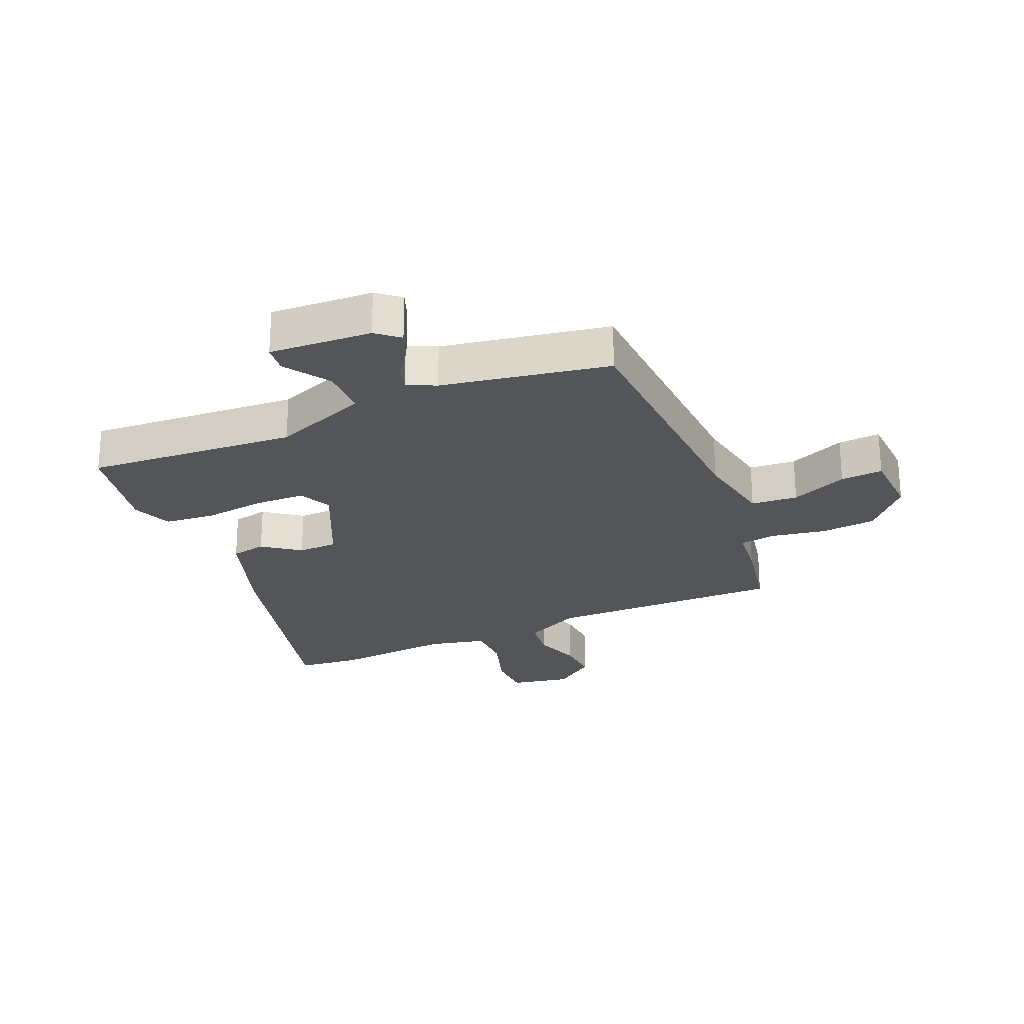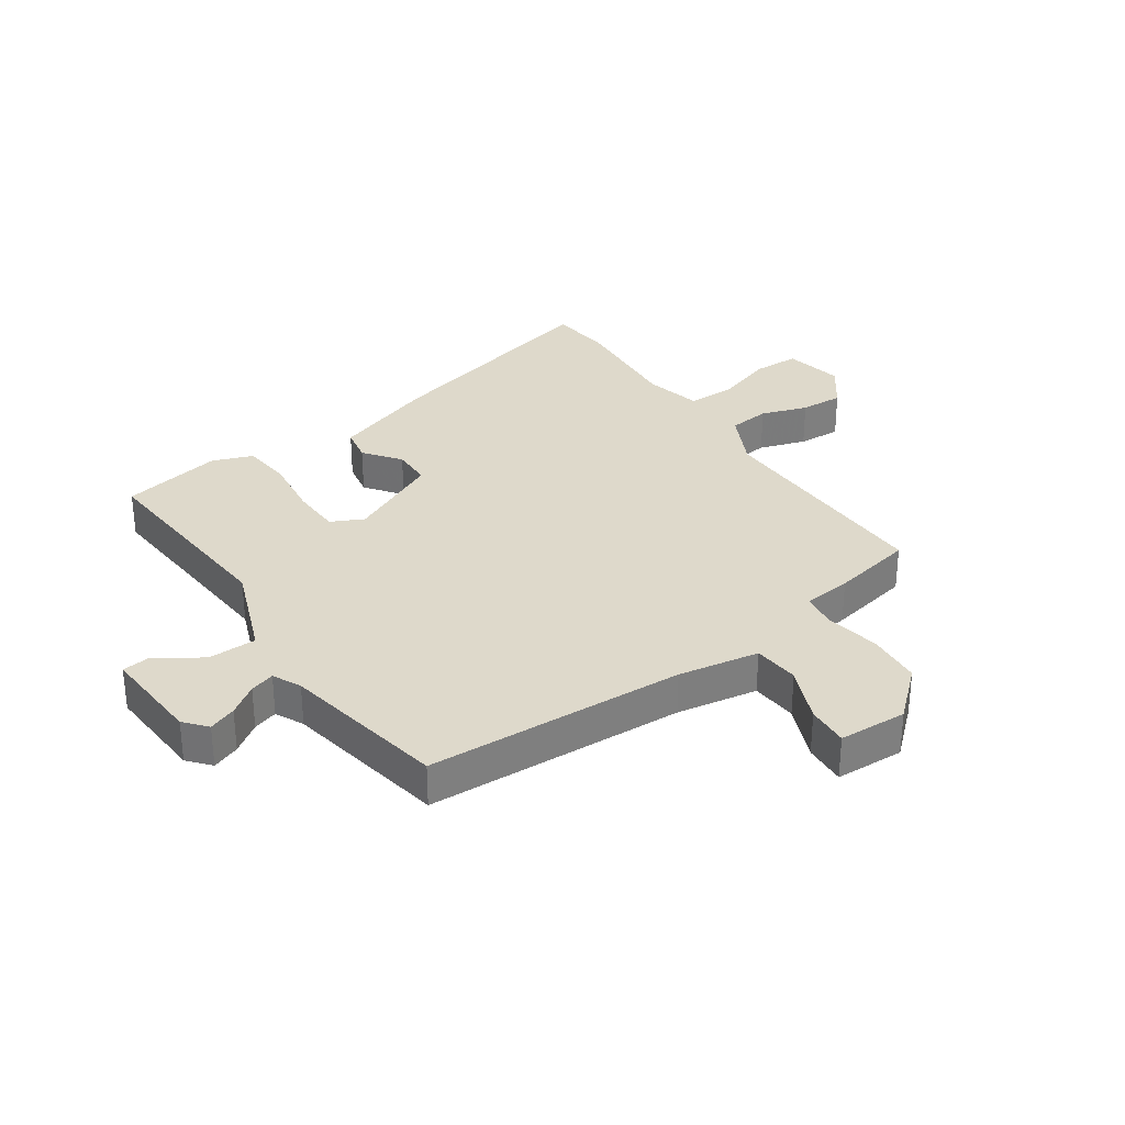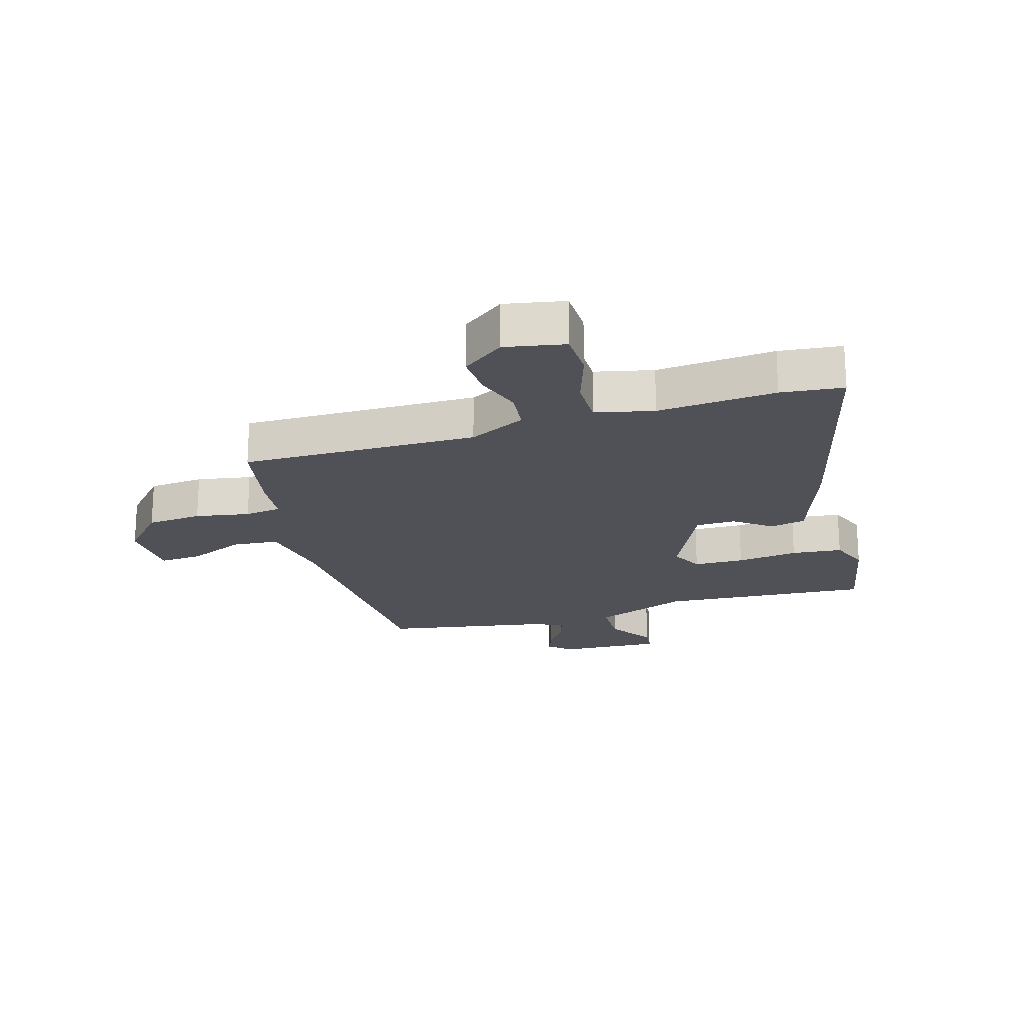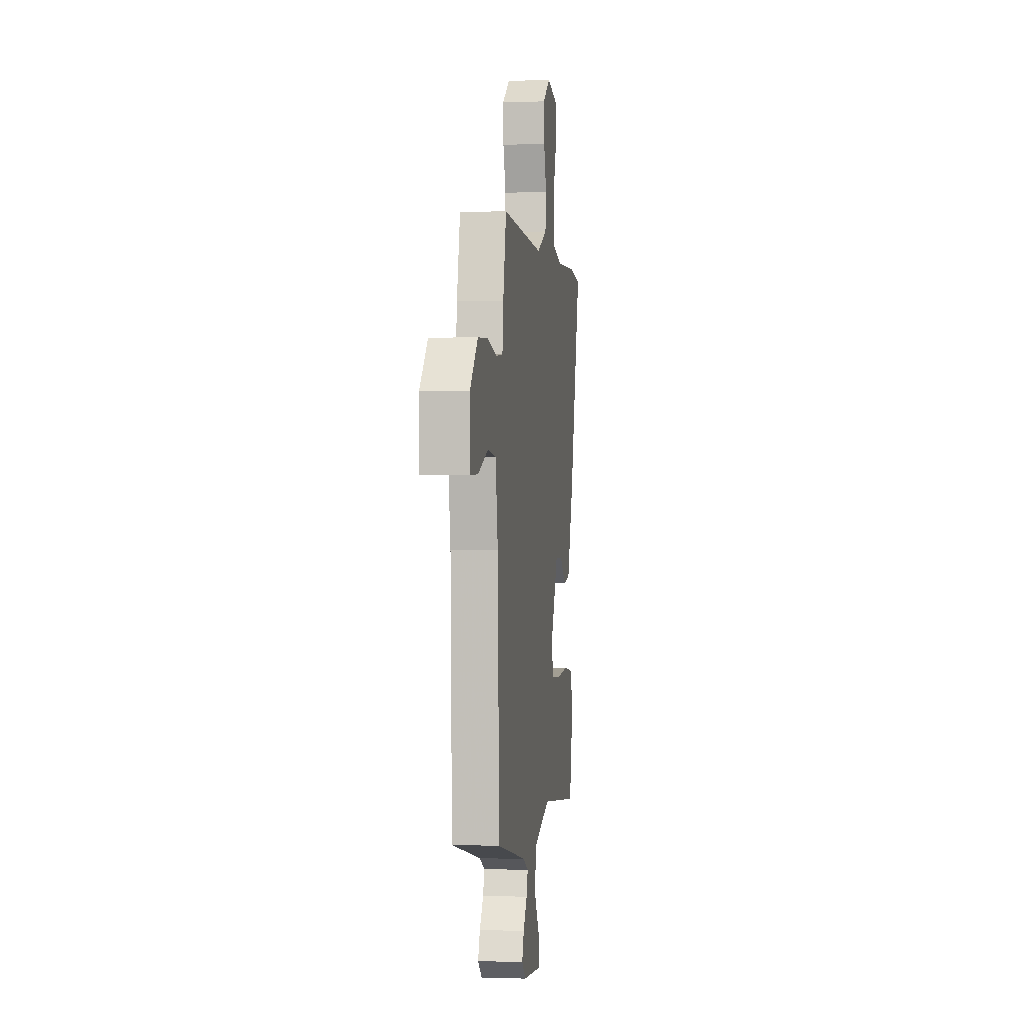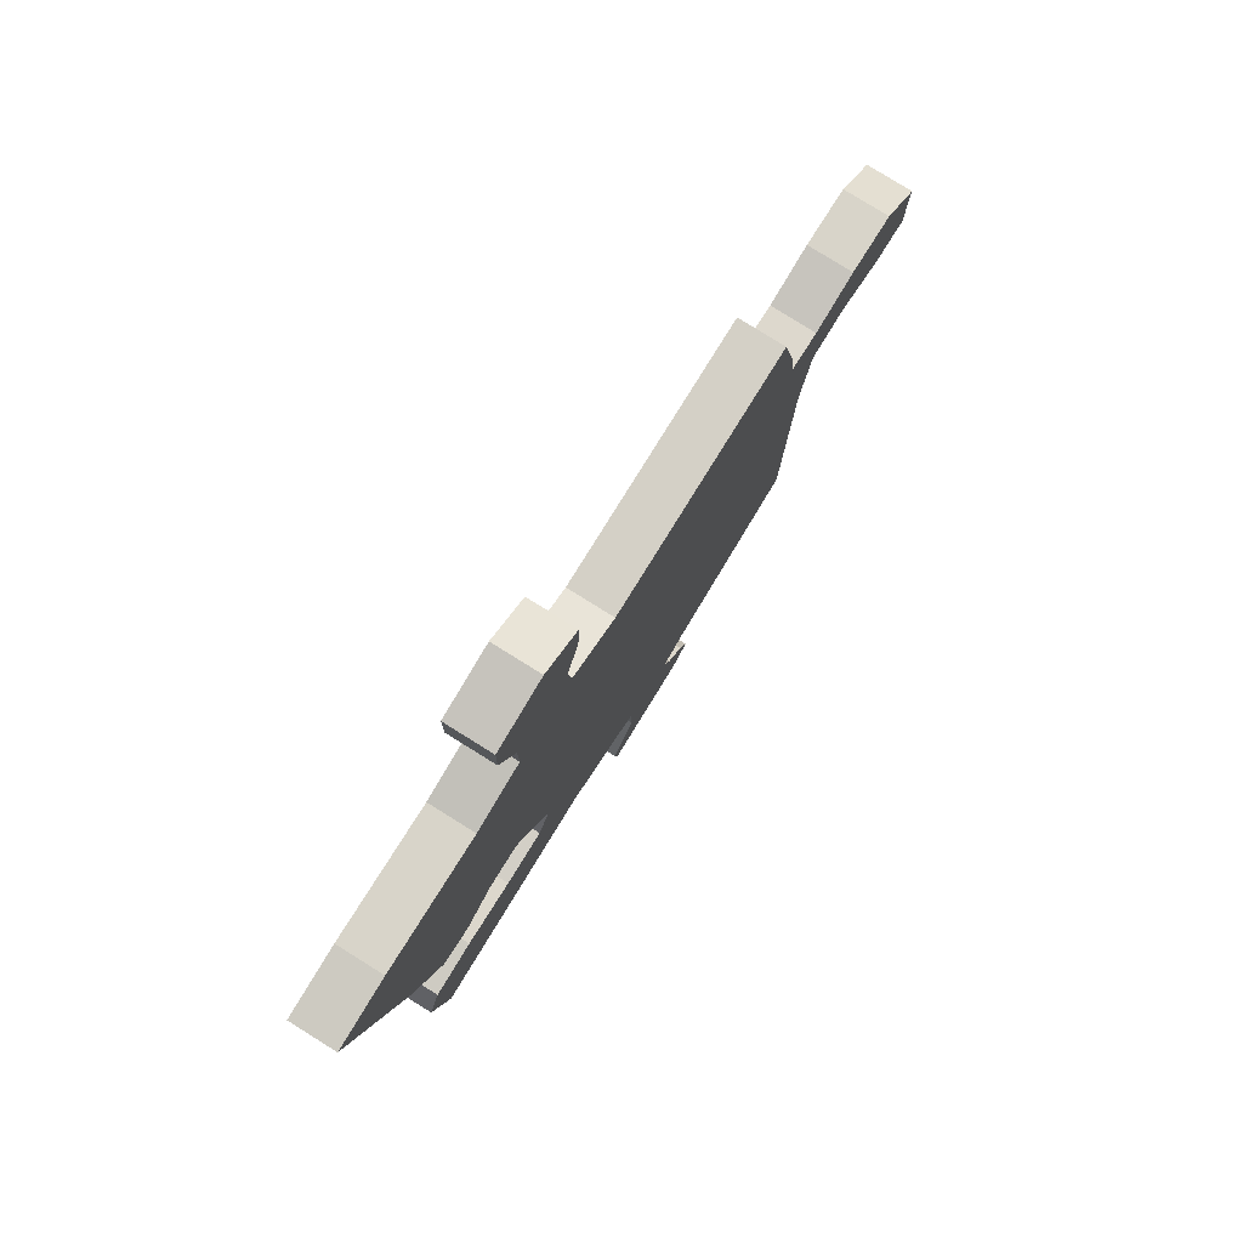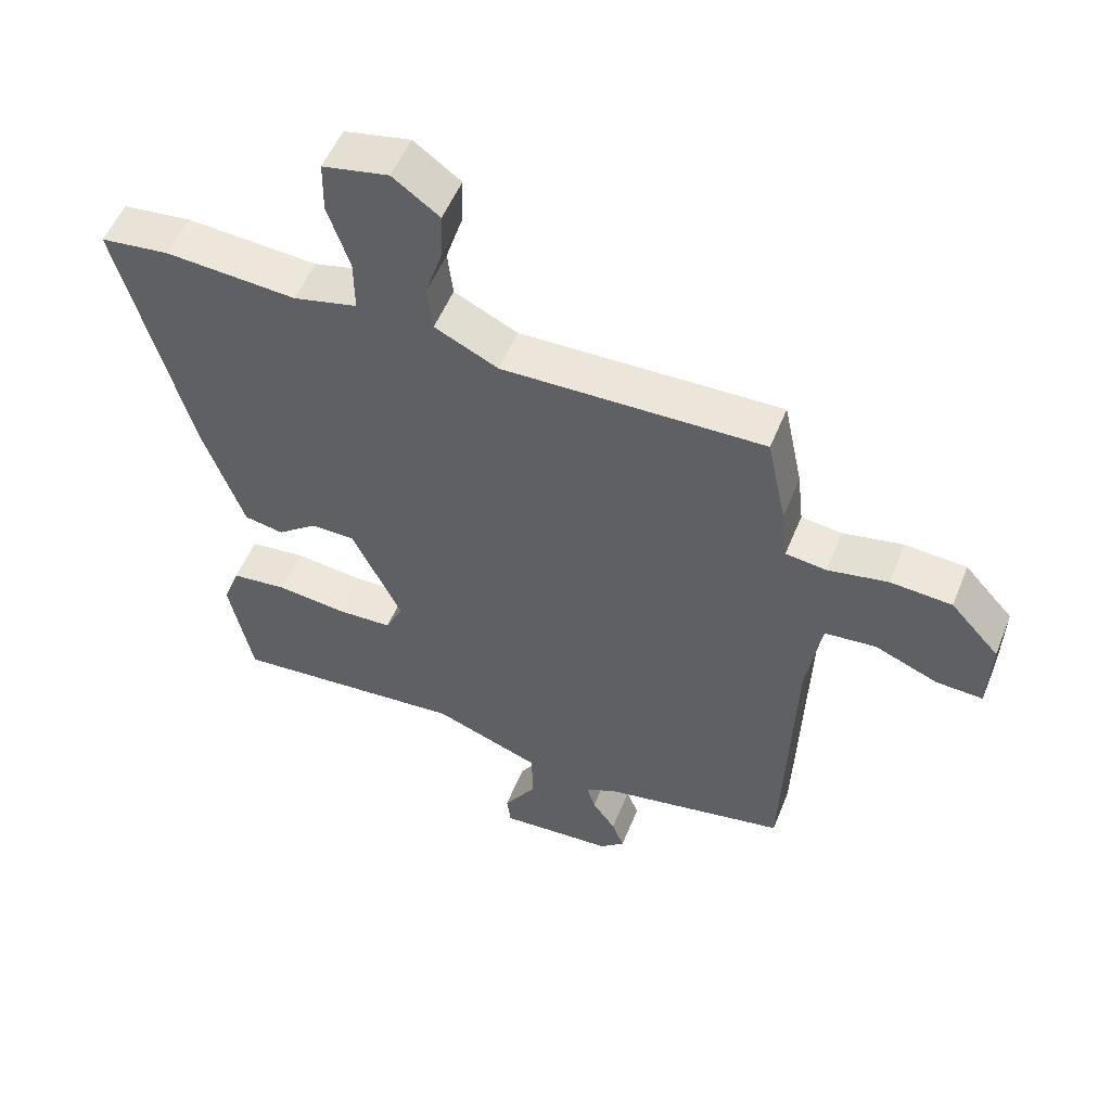
<metadata>
{"format":"obj","ext":"obj","renderer":"f3d","projection":"perspective","resolution":1024,"background":"white","views":[{"elev":-24.7,"azim":-156.0,"up":"+Y"},{"elev":31.8,"azim":-124.0,"up":"+Y"},{"elev":-20.5,"azim":17.2,"up":"+Y"},{"elev":-1.4,"azim":-82.2,"up":"+Z"},{"elev":79.3,"azim":121.9,"up":"+Z"},{"elev":53.2,"azim":-158.3,"up":"+Z"}]}
</metadata>
<code>
v 0.472 0.07 0.503
v 0.575 0.07 0.491
v 0.47 0.07 0.099
v 0.409 0.07 -0.073
v 0.35 0.07 -0.084
v 0.29 0.07 -0.038
v 0.224 0.07 -0.039
v 0.15 0.07 -0.193
v 0.176 0.07 -0.247
v 0.26 0.07 -0.25
v 0.362 0.07 -0.238
v 0.446 0.07 -0.247
v 0.471 0.07 -0.314
v 0.436 0.07 -0.483
v 0.087 0.07 -0.455
v -0.072 0.07 -0.515
v -0.074 0.07 -0.596
v -0.025 0.07 -0.672
v -0.031 0.07 -0.718
v -0.201 0.07 -0.707
v -0.238 0.07 -0.675
v -0.22 0.07 -0.629
v -0.185 0.07 -0.58
v -0.172 0.07 -0.539
v -0.219 0.07 -0.516
v -0.495 0.07 -0.464
v -0.51 0.07 -0.031
v -0.532 0.07 0.104
v -0.609 0.07 0.111
v -0.703 0.07 0.072
v -0.773 0.07 0.068
v -0.777 0.07 0.182
v -0.704 0.07 0.262
v -0.612 0.07 0.269
v -0.522 0.07 0.252
v -0.461 0.07 0.26
v -0.452 0.07 0.341
v -0.423 0.07 0.479
v -0.031 0.07 0.471
v 0.064 0.07 0.517
v 0.072 0.07 0.586
v 0.047 0.07 0.664
v 0.044 0.07 0.736
v 0.114 0.07 0.787
v 0.213 0.07 0.767
v 0.214 0.07 0.689
v 0.181 0.07 0.592
v 0.18 0.07 0.512
v 0.276 0.07 0.489
v 0.472 0 0.503
v 0.575 0 0.491
v 0.47 0 0.099
v 0.409 0 -0.073
v 0.35 0 -0.084
v 0.29 0 -0.038
v 0.224 0 -0.039
v 0.15 0 -0.193
v 0.176 0 -0.247
v 0.26 0 -0.25
v 0.362 0 -0.238
v 0.446 0 -0.247
v 0.471 0 -0.314
v 0.436 0 -0.483
v 0.087 0 -0.455
v -0.072 0 -0.515
v -0.074 0 -0.596
v -0.025 0 -0.672
v -0.031 0 -0.718
v -0.201 0 -0.707
v -0.238 0 -0.675
v -0.22 0 -0.629
v -0.185 0 -0.58
v -0.172 0 -0.539
v -0.219 0 -0.516
v -0.495 0 -0.464
v -0.51 0 -0.031
v -0.532 0 0.104
v -0.609 0 0.111
v -0.703 0 0.072
v -0.773 0 0.068
v -0.777 0 0.182
v -0.704 0 0.262
v -0.612 0 0.269
v -0.522 0 0.252
v -0.461 0 0.26
v -0.452 0 0.341
v -0.423 0 0.479
v -0.031 0 0.471
v 0.064 0 0.517
v 0.072 0 0.586
v 0.047 0 0.664
v 0.044 0 0.736
v 0.114 0 0.787
v 0.213 0 0.767
v 0.214 0 0.689
v 0.181 0 0.592
v 0.18 0 0.512
v 0.276 0 0.489
f 44 45 46 47
f 44 47 48
f 41 42 43 44
f 40 41 44 48
f 39 40 48 49
f 36 37 38 39
f 32 33 34 35
f 32 35 36
f 29 30 31 32
f 28 29 32 36
f 27 28 36 39
f 25 26 27 39
f 20 21 22 23
f 20 23 24
f 17 18 19 20
f 16 17 20 24
f 15 16 24 25
f 13 14 15
f 10 11 12 13
f 9 10 13 15
f 8 9 15 25
f 3 4 5 6
f 3 6 7
f 49 1 2 3
f 49 3 7
f 25 39 49
f 7 8 25 49
f 96 95 94 93
f 97 96 93
f 93 92 91 90
f 97 93 90 89
f 98 97 89 88
f 88 87 86 85
f 84 83 82 81
f 85 84 81
f 81 80 79 78
f 85 81 78 77
f 88 85 77 76
f 88 76 75 74
f 72 71 70 69
f 73 72 69
f 69 68 67 66
f 73 69 66 65
f 74 73 65 64
f 64 63 62
f 62 61 60 59
f 64 62 59 58
f 74 64 58 57
f 55 54 53 52
f 56 55 52
f 52 51 50 98
f 56 52 98
f 98 88 74
f 98 74 57 56
f 1 50 51 2
f 2 51 52 3
f 3 52 53 4
f 4 53 54 5
f 5 54 55 6
f 6 55 56 7
f 7 56 57 8
f 8 57 58 9
f 9 58 59 10
f 10 59 60 11
f 11 60 61 12
f 12 61 62 13
f 13 62 63 14
f 14 63 64 15
f 15 64 65 16
f 16 65 66 17
f 17 66 67 18
f 18 67 68 19
f 19 68 69 20
f 20 69 70 21
f 21 70 71 22
f 22 71 72 23
f 23 72 73 24
f 24 73 74 25
f 25 74 75 26
f 26 75 76 27
f 27 76 77 28
f 28 77 78 29
f 29 78 79 30
f 30 79 80 31
f 31 80 81 32
f 32 81 82 33
f 33 82 83 34
f 34 83 84 35
f 35 84 85 36
f 36 85 86 37
f 37 86 87 38
f 38 87 88 39
f 39 88 89 40
f 40 89 90 41
f 41 90 91 42
f 42 91 92 43
f 43 92 93 44
f 44 93 94 45
f 45 94 95 46
f 46 95 96 47
f 47 96 97 48
f 48 97 98 49
f 49 98 50 1

</code>
